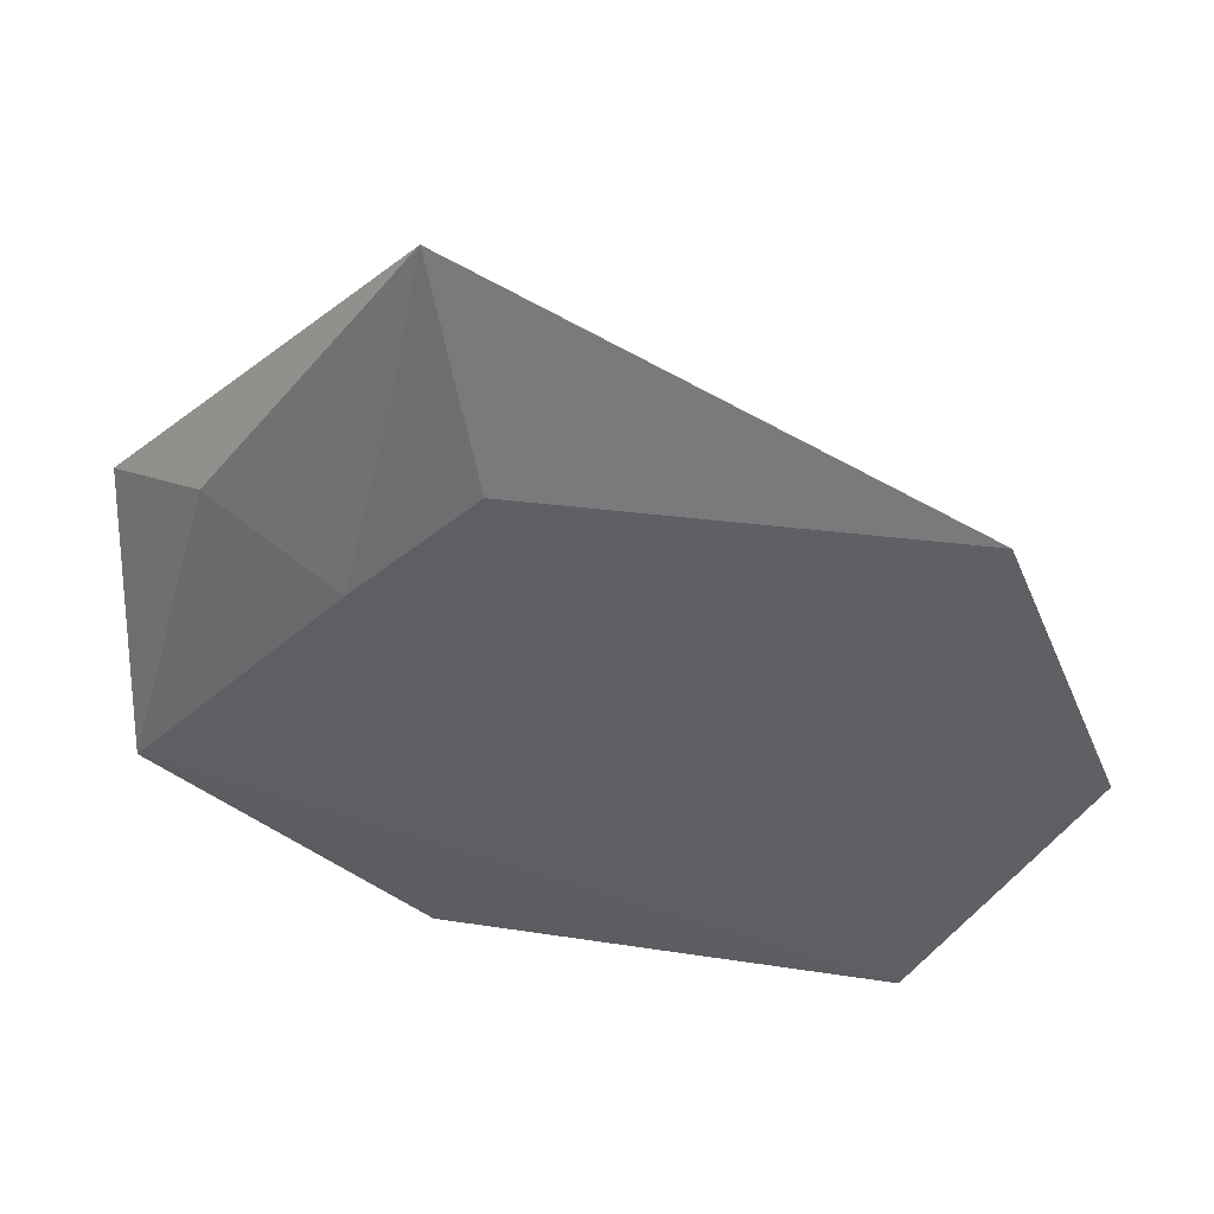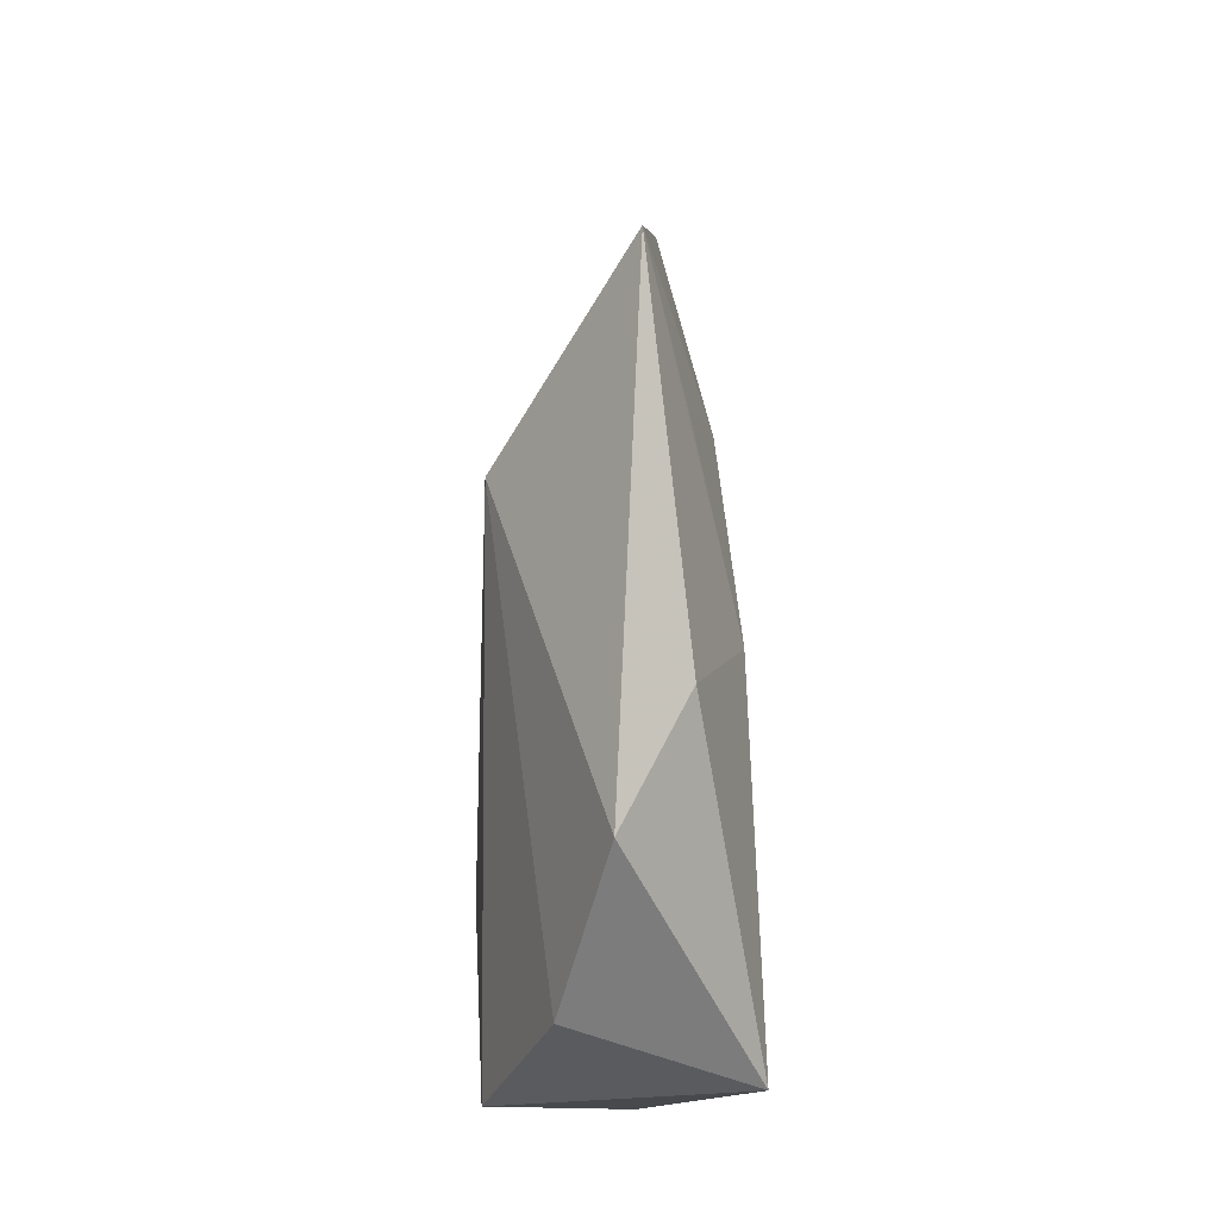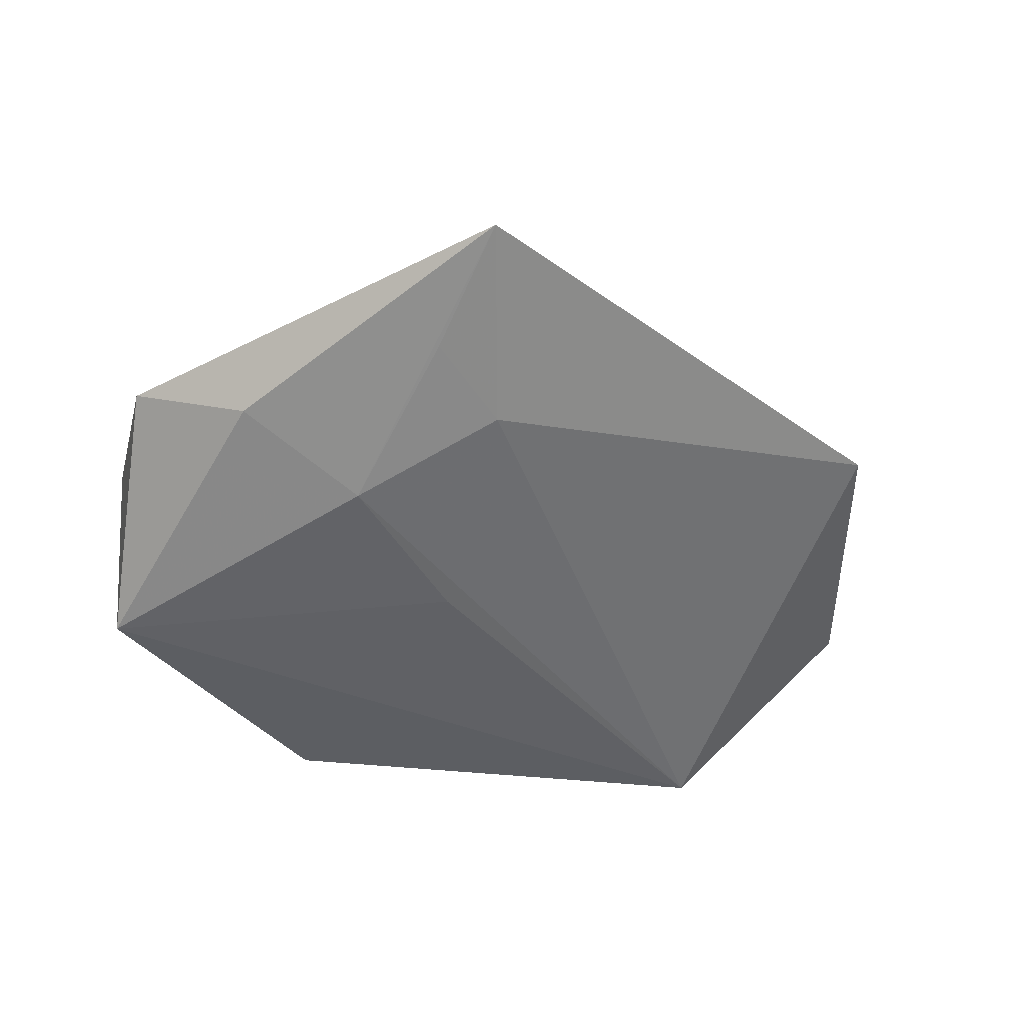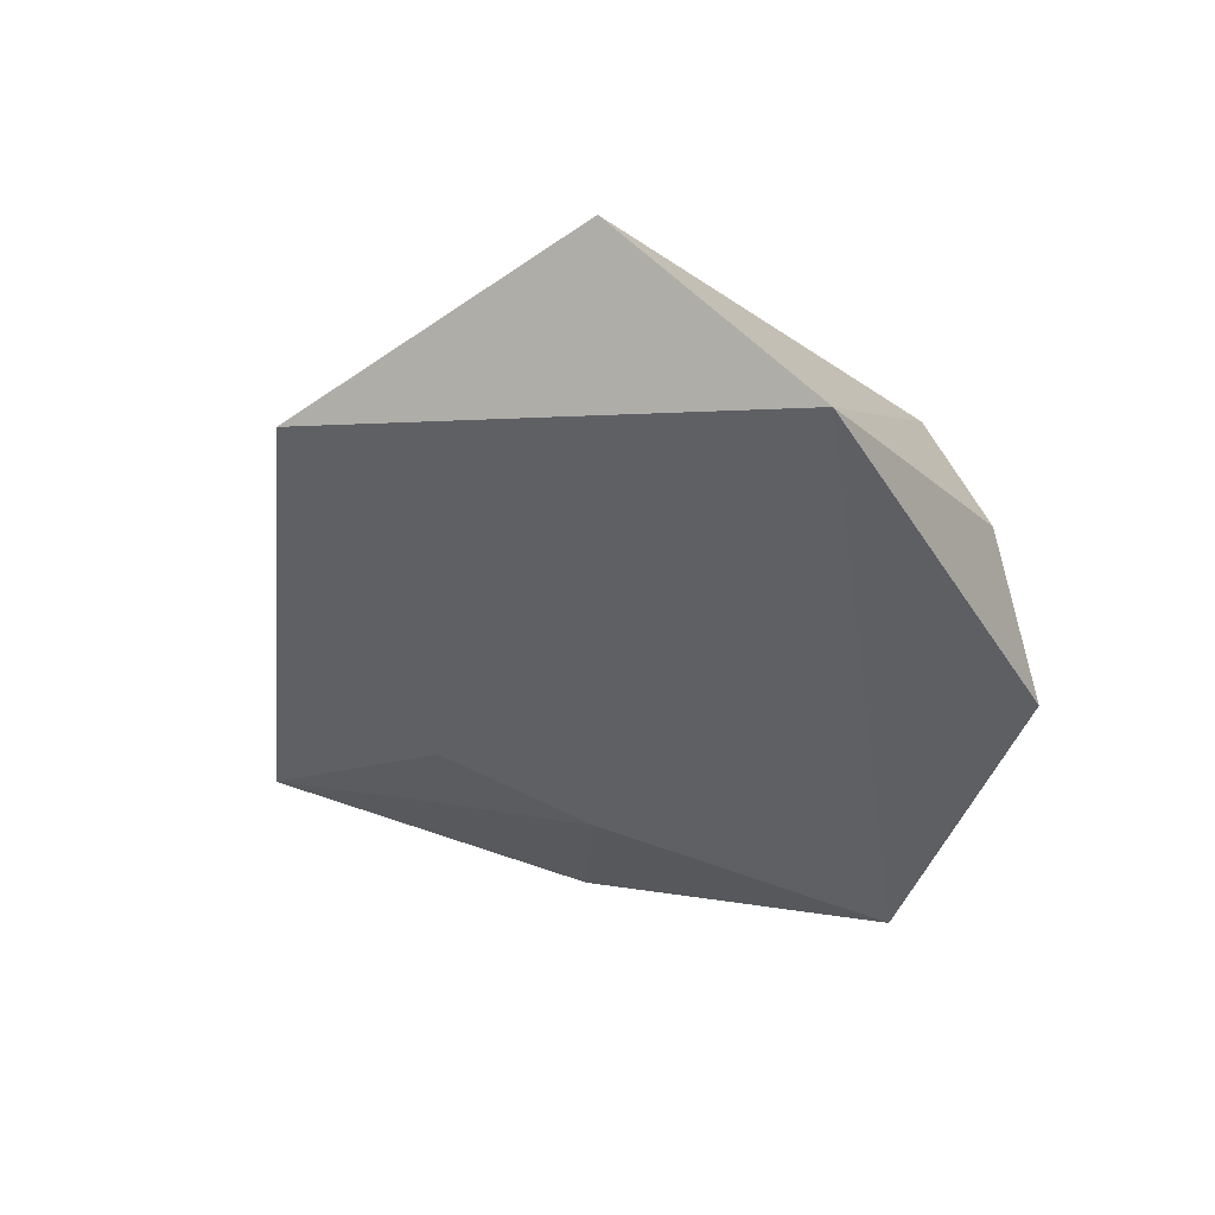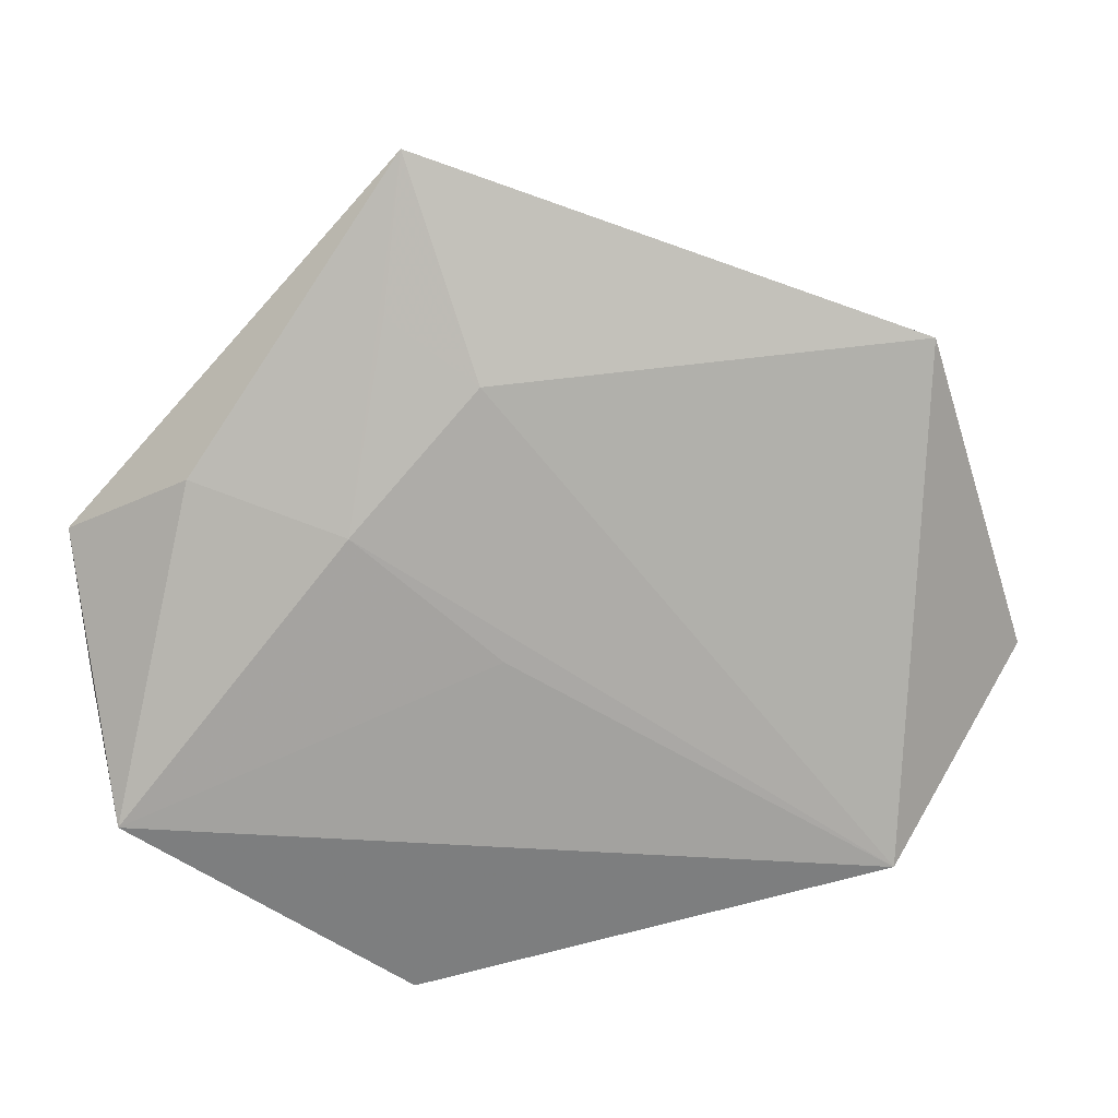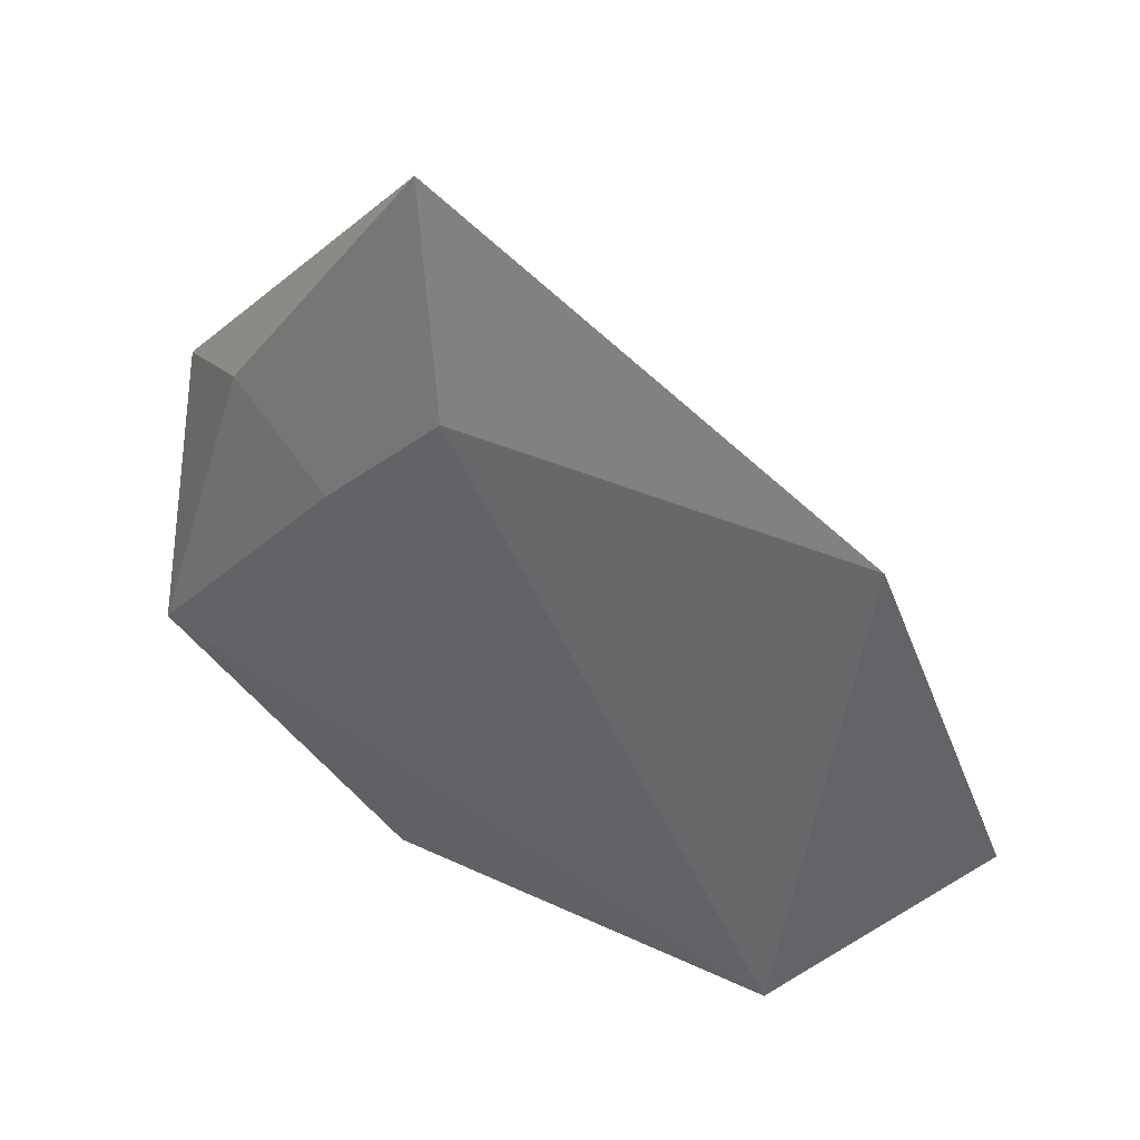
<metadata>
{"format":"obj","ext":"obj","renderer":"f3d","projection":"perspective","resolution":1024,"background":"white","views":[{"elev":48.0,"azim":-163.4,"up":"+Y"},{"elev":27.0,"azim":90.6,"up":"+Y"},{"elev":-47.9,"azim":162.7,"up":"+Z"},{"elev":-44.1,"azim":-75.4,"up":"+Z"},{"elev":20.6,"azim":174.8,"up":"+Y"},{"elev":43.8,"azim":-144.1,"up":"+Y"}]}
</metadata>
<code>
v -0.0393 -0.02294 -0.01252
v 0.03575 -0.02096 0.012
v 0.002174 0.002084 -0.01188
v 0.03362 0.02095 -0.006583
v -0.04295 0.03291 -0.003527
v 0.004102 0.0304 -0.008541
v 0.0464 0.01384 8.155e-05
v -0.05563 -0.00399 0.002968
v -0.0261 -0.004521 0.01348
v 0.01647 -0.03584 -0.001744
v -0.007287 -0.03514 -3.142e-05
v 0.01129 0.05308 -0.001966
v 0.04208 -0.01423 -0.01316
v -0.01041 -0.0293 0.01518
v 0.01197 -0.03645 -0.009422
v 0.04565 -0.00485 0.005121
v 0.01085 0.02934 0.01192
v 0.01346 0.03717 -0.006
v 0.01761 0.01577 -0.01123
f 17 12 5
f 12 17 7
f 10 11 15
f 10 13 2
f 15 13 10
f 15 11 1
f 1 13 15
f 12 7 4
f 4 7 13
f 4 19 12
f 13 19 4
f 16 17 2
f 16 7 17
f 2 13 16
f 13 7 16
f 5 12 6
f 6 1 5
f 19 1 6
f 3 19 13
f 13 1 3
f 3 1 19
f 9 17 5
f 12 19 18
f 18 6 12
f 19 6 18
f 5 1 8
f 8 9 5
f 9 8 14
f 14 1 11
f 14 8 1
f 11 10 14
f 14 10 2
f 2 17 14
f 17 9 14

</code>
